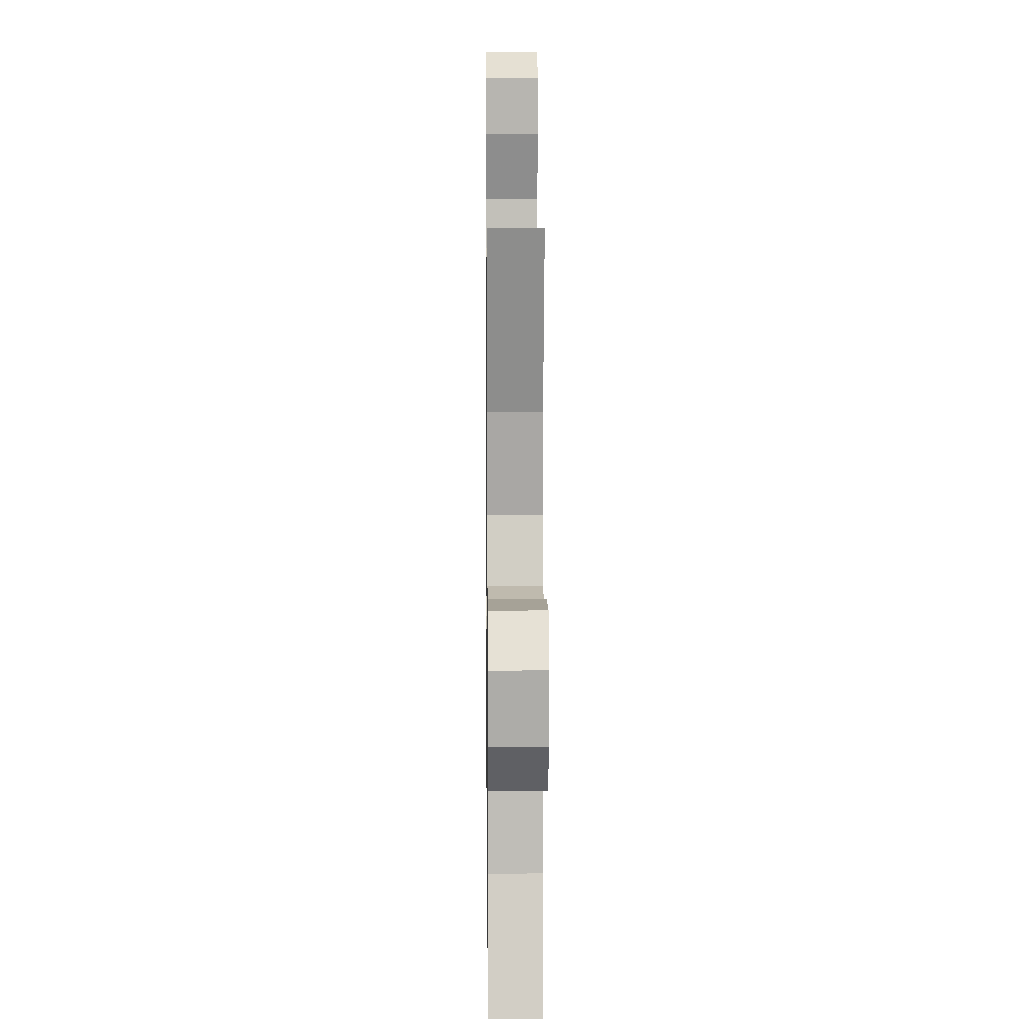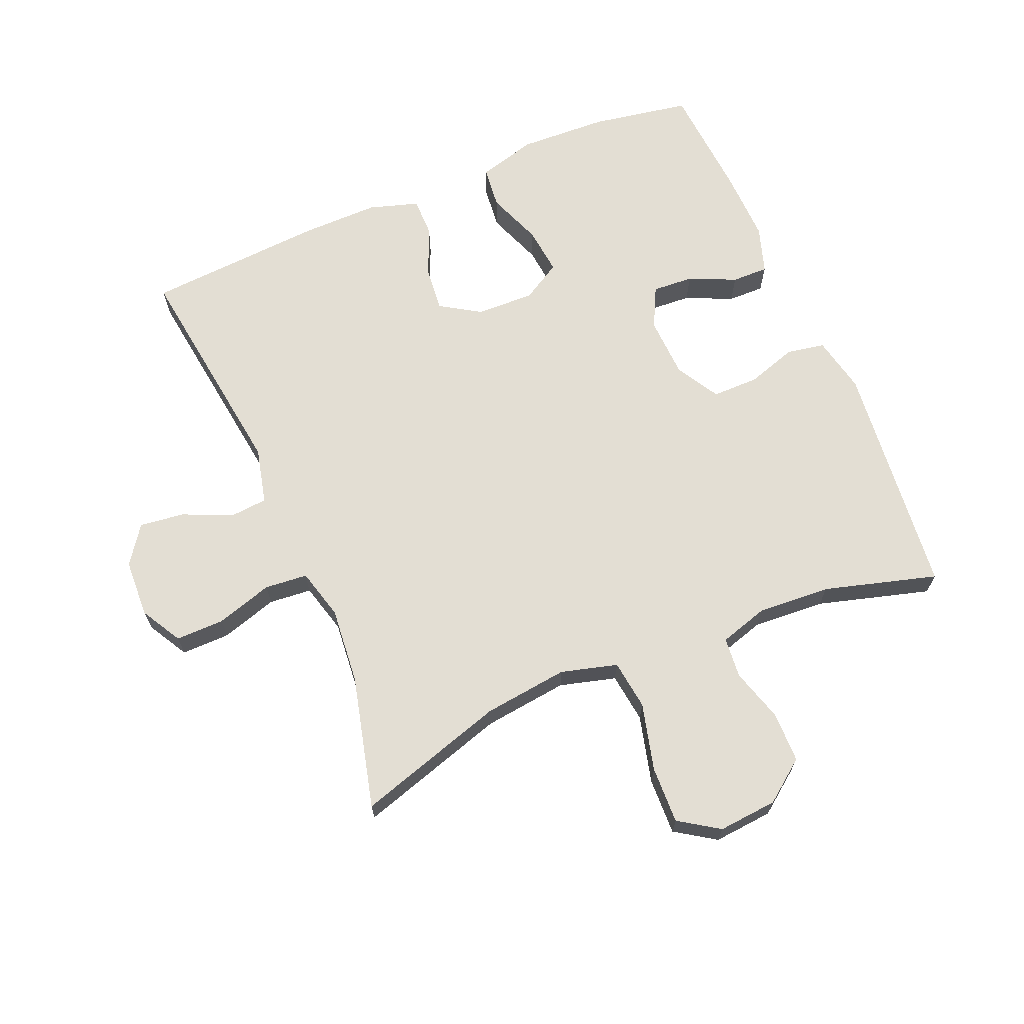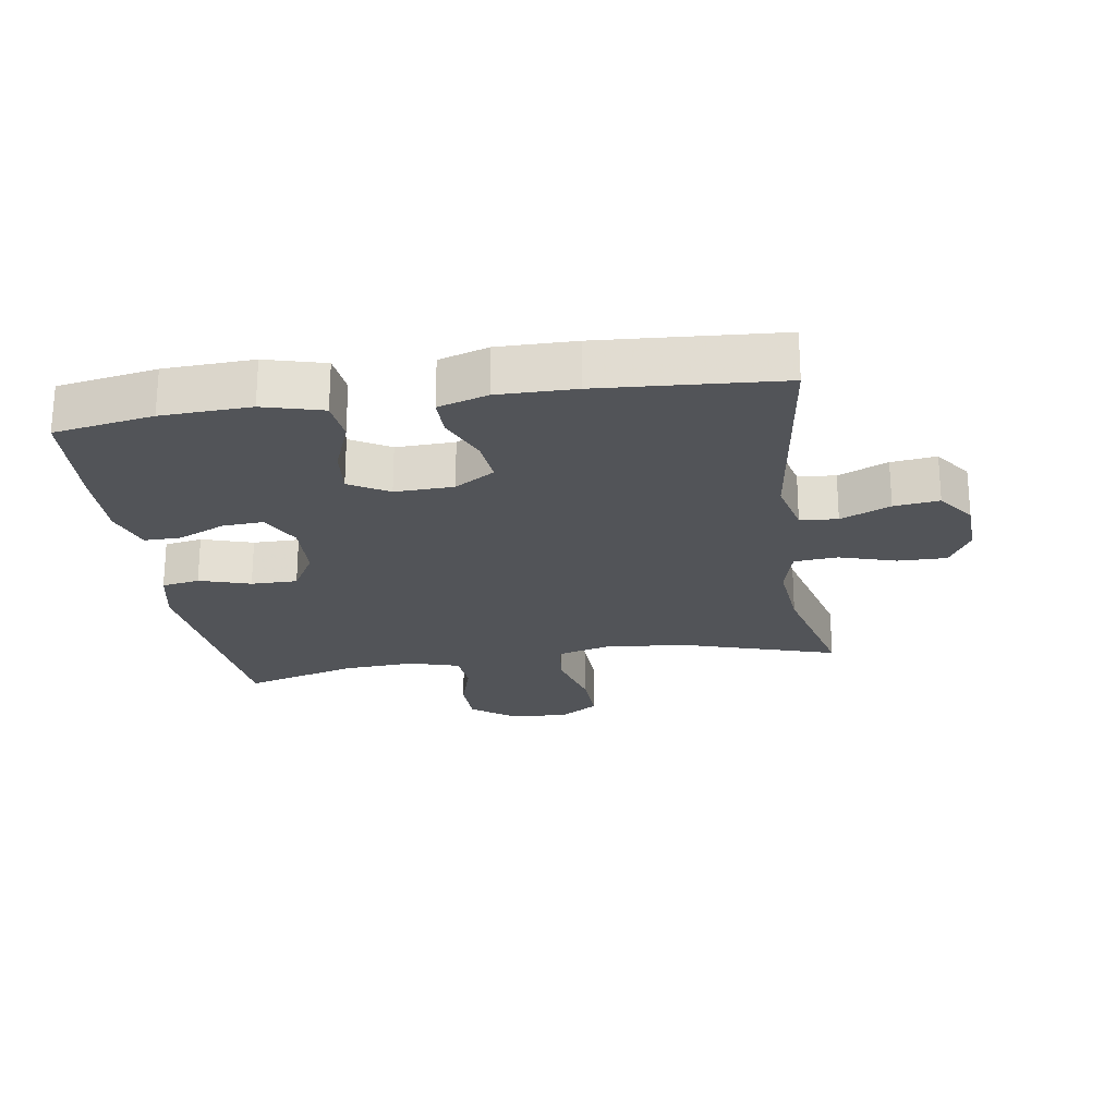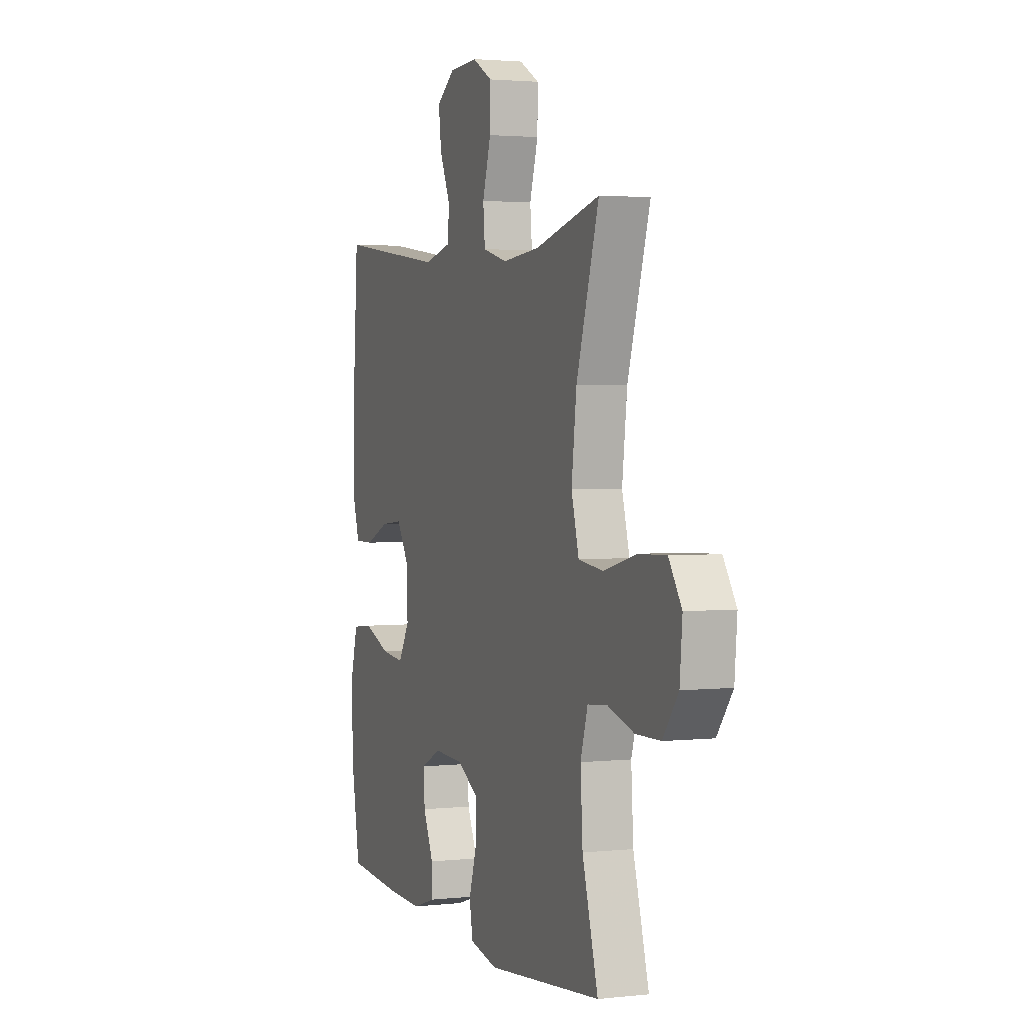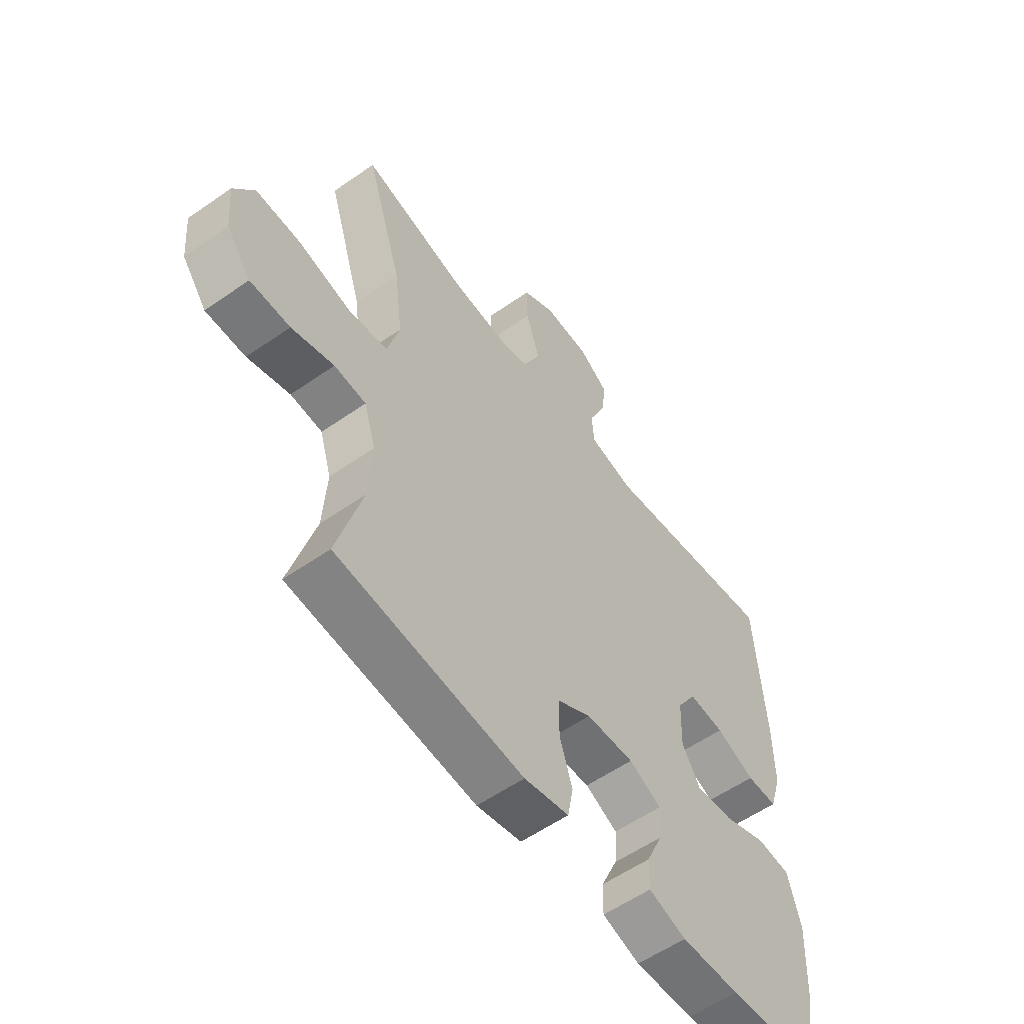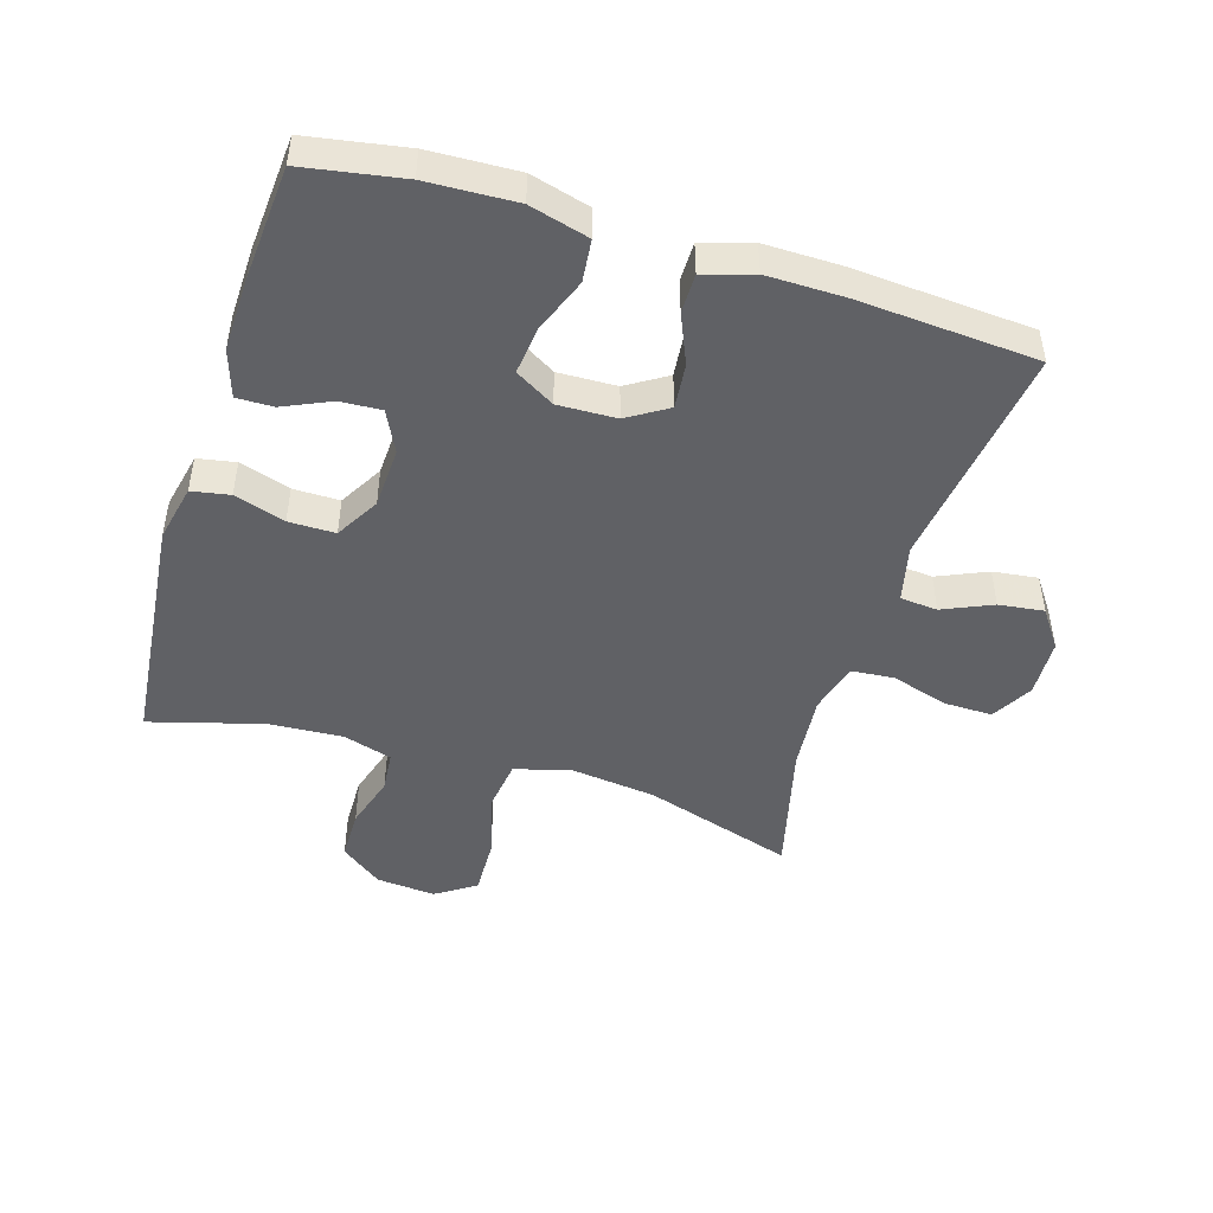
<metadata>
{"format":"obj","ext":"obj","renderer":"f3d","projection":"perspective","resolution":1024,"background":"white","views":[{"elev":8.4,"azim":89.3,"up":"+Z"},{"elev":67.2,"azim":67.1,"up":"+Y"},{"elev":-23.0,"azim":-81.3,"up":"+Y"},{"elev":2.4,"azim":69.1,"up":"+Z"},{"elev":-56.9,"azim":126.1,"up":"+Z"},{"elev":-47.4,"azim":-107.2,"up":"+Y"}]}
</metadata>
<code>
v -0.5 0.07 -0.5
v -0.527 0.07 -0.346
v -0.533 0.07 -0.208
v -0.508 0.07 -0.116
v -0.442 0.07 -0.109
v -0.356 0.07 -0.142
v -0.282 0.07 -0.15
v -0.246 0.07 -0.089
v -0.249 0.07 0.002
v -0.288 0.07 0.064
v -0.358 0.07 0.057
v -0.435 0.07 0.024
v -0.496 0.07 0.024
v -0.52 0.07 0.101
v -0.519 0.07 0.221
v -0.5 0.07 0.5
v -0.148 0.07 0.453
v -0.06 0.07 0.474
v -0.055 0.07 0.532
v -0.089 0.07 0.609
v -0.098 0.07 0.679
v -0.039 0.07 0.721
v 0.052 0.07 0.725
v 0.116 0.07 0.689
v 0.115 0.07 0.613
v 0.088 0.07 0.525
v 0.094 0.07 0.458
v 0.173 0.07 0.437
v 0.293 0.07 0.448
v 0.5 0.07 0.5
v 0.428 0.07 0.267
v 0.412 0.07 0.135
v 0.436 0.07 0.047
v 0.514 0.07 0.037
v 0.619 0.07 0.064
v 0.708 0.07 0.067
v 0.749 0.07 0.005
v 0.741 0.07 -0.087
v 0.692 0.07 -0.152
v 0.613 0.07 -0.153
v 0.529 0.07 -0.128
v 0.466 0.07 -0.134
v 0.443 0.07 -0.21
v 0.45 0.07 -0.324
v 0.5 0.07 -0.5
v 0.131 0.07 -0.538
v 0.042 0.07 -0.519
v 0.031 0.07 -0.46
v 0.056 0.07 -0.381
v 0.056 0.07 -0.309
v -0.012 0.07 -0.27
v -0.107 0.07 -0.266
v -0.171 0.07 -0.298
v -0.167 0.07 -0.362
v -0.134 0.07 -0.435
v -0.133 0.07 -0.492
v -0.207 0.07 -0.516
v -0.323 0.07 -0.513
v -0.5 0 -0.5
v -0.527 0 -0.346
v -0.533 0 -0.208
v -0.508 0 -0.116
v -0.442 0 -0.109
v -0.356 0 -0.142
v -0.282 0 -0.15
v -0.246 0 -0.089
v -0.249 0 0.002
v -0.288 0 0.064
v -0.358 0 0.057
v -0.435 0 0.024
v -0.496 0 0.024
v -0.52 0 0.101
v -0.519 0 0.221
v -0.5 0 0.5
v -0.148 0 0.453
v -0.06 0 0.474
v -0.055 0 0.532
v -0.089 0 0.609
v -0.098 0 0.679
v -0.039 0 0.721
v 0.052 0 0.725
v 0.116 0 0.689
v 0.115 0 0.613
v 0.088 0 0.525
v 0.094 0 0.458
v 0.173 0 0.437
v 0.293 0 0.448
v 0.5 0 0.5
v 0.428 0 0.267
v 0.412 0 0.135
v 0.436 0 0.047
v 0.514 0 0.037
v 0.619 0 0.064
v 0.708 0 0.067
v 0.749 0 0.005
v 0.741 0 -0.087
v 0.692 0 -0.152
v 0.613 0 -0.153
v 0.529 0 -0.128
v 0.466 0 -0.134
v 0.443 0 -0.21
v 0.45 0 -0.324
v 0.5 0 -0.5
v 0.131 0 -0.538
v 0.042 0 -0.519
v 0.031 0 -0.46
v 0.056 0 -0.381
v 0.056 0 -0.309
v -0.012 0 -0.27
v -0.107 0 -0.266
v -0.171 0 -0.298
v -0.167 0 -0.362
v -0.134 0 -0.435
v -0.133 0 -0.492
v -0.207 0 -0.516
v -0.323 0 -0.513
f 54 55 56 57
f 53 54 57 58
f 46 47 48 49
f 44 45 46 49
f 43 44 49 50
f 42 43 50 51
f 38 39 40 41
f 38 41 42
f 37 38 42
f 34 35 36 37
f 33 34 37 42
f 32 33 42 51
f 29 30 31
f 28 29 31 32
f 27 28 32 51
f 23 24 25 26
f 19 20 21 22
f 19 22 23 26
f 14 15 16 17
f 14 17 18
f 11 12 13 14
f 10 11 14 18
f 9 10 18
f 8 9 18
f 3 4 5 6
f 3 6 7
f 2 3 7
f 53 58 1 2
f 52 53 2 7
f 51 52 7 8
f 27 51 8 18
f 18 19 26 27
f 115 114 113 112
f 116 115 112 111
f 107 106 105 104
f 107 104 103 102
f 108 107 102 101
f 109 108 101 100
f 99 98 97 96
f 100 99 96
f 100 96 95
f 95 94 93 92
f 100 95 92 91
f 109 100 91 90
f 89 88 87
f 90 89 87 86
f 109 90 86 85
f 84 83 82 81
f 80 79 78 77
f 84 81 80 77
f 75 74 73 72
f 76 75 72
f 72 71 70 69
f 76 72 69 68
f 76 68 67
f 76 67 66
f 64 63 62 61
f 65 64 61
f 65 61 60
f 60 59 116 111
f 65 60 111 110
f 66 65 110 109
f 76 66 109 85
f 85 84 77 76
f 1 59 60 2
f 2 60 61 3
f 3 61 62 4
f 4 62 63 5
f 5 63 64 6
f 6 64 65 7
f 7 65 66 8
f 8 66 67 9
f 9 67 68 10
f 10 68 69 11
f 11 69 70 12
f 12 70 71 13
f 13 71 72 14
f 14 72 73 15
f 15 73 74 16
f 16 74 75 17
f 17 75 76 18
f 18 76 77 19
f 19 77 78 20
f 20 78 79 21
f 21 79 80 22
f 22 80 81 23
f 23 81 82 24
f 24 82 83 25
f 25 83 84 26
f 26 84 85 27
f 27 85 86 28
f 28 86 87 29
f 29 87 88 30
f 30 88 89 31
f 31 89 90 32
f 32 90 91 33
f 33 91 92 34
f 34 92 93 35
f 35 93 94 36
f 36 94 95 37
f 37 95 96 38
f 38 96 97 39
f 39 97 98 40
f 40 98 99 41
f 41 99 100 42
f 42 100 101 43
f 43 101 102 44
f 44 102 103 45
f 45 103 104 46
f 46 104 105 47
f 47 105 106 48
f 48 106 107 49
f 49 107 108 50
f 50 108 109 51
f 51 109 110 52
f 52 110 111 53
f 53 111 112 54
f 54 112 113 55
f 55 113 114 56
f 56 114 115 57
f 57 115 116 58
f 58 116 59 1

</code>
